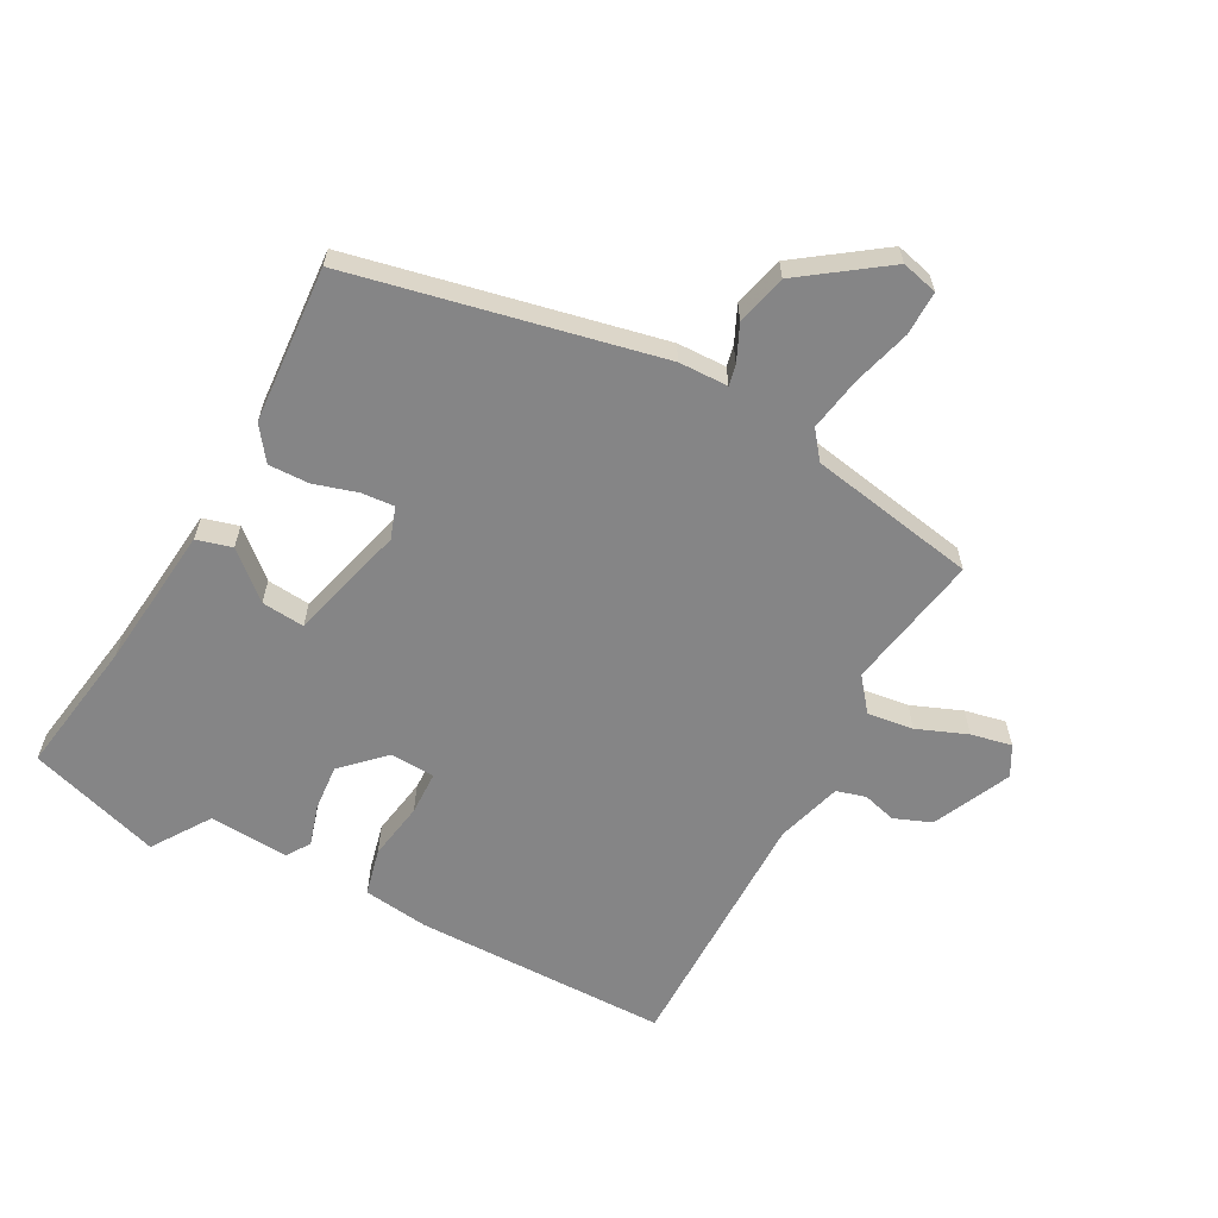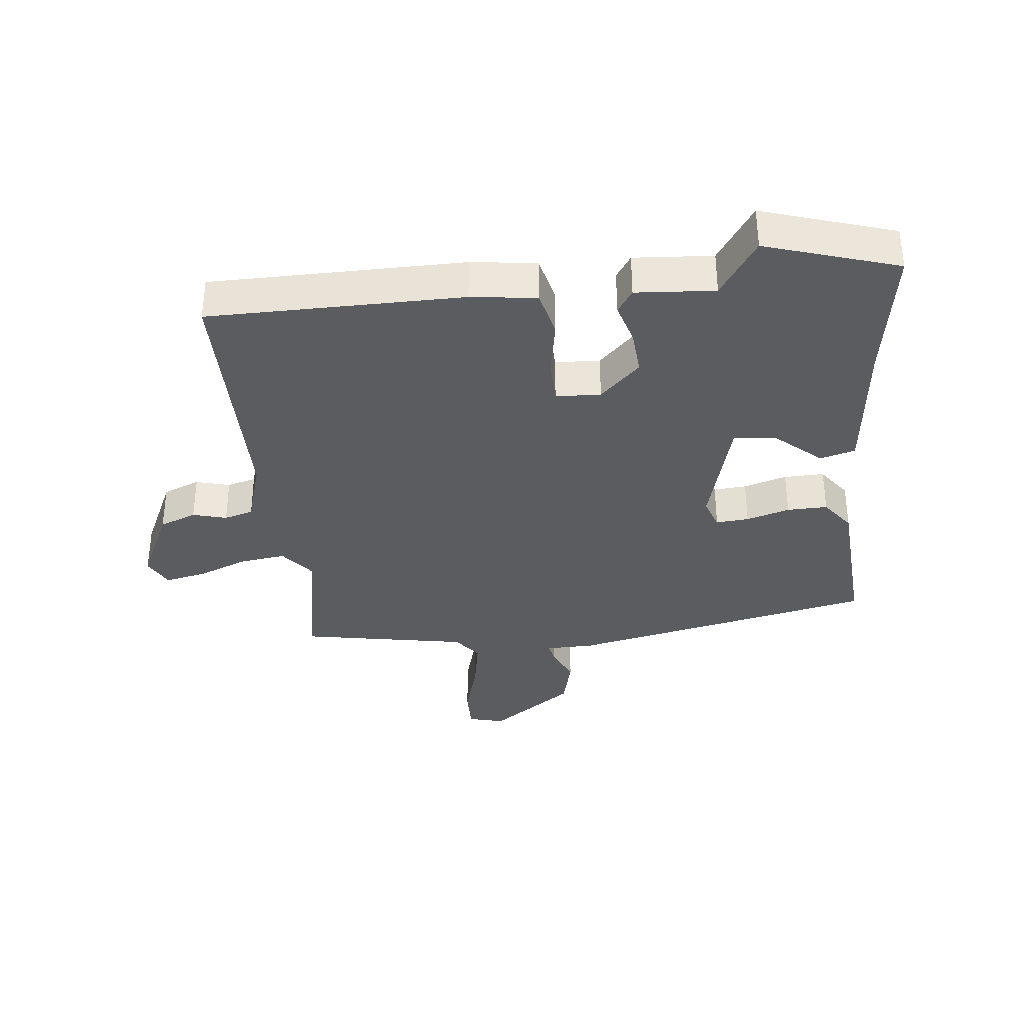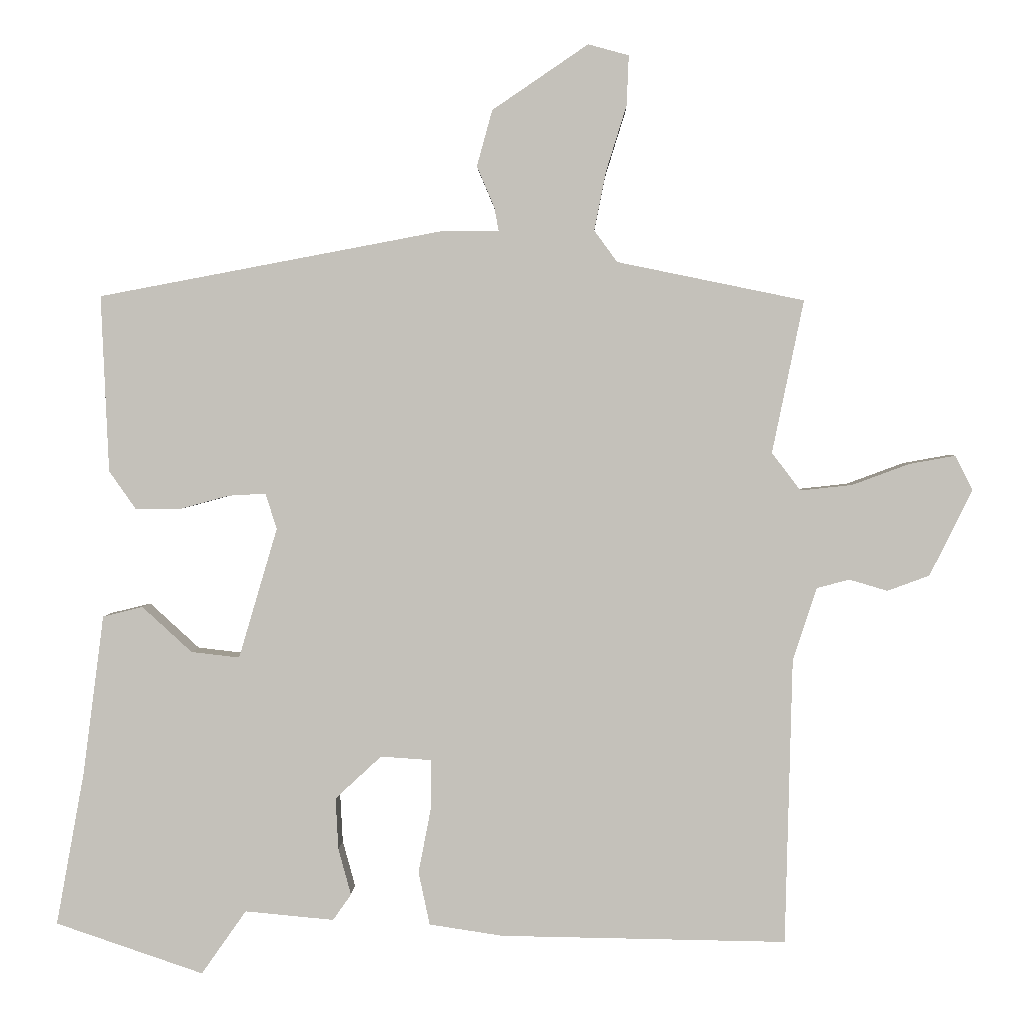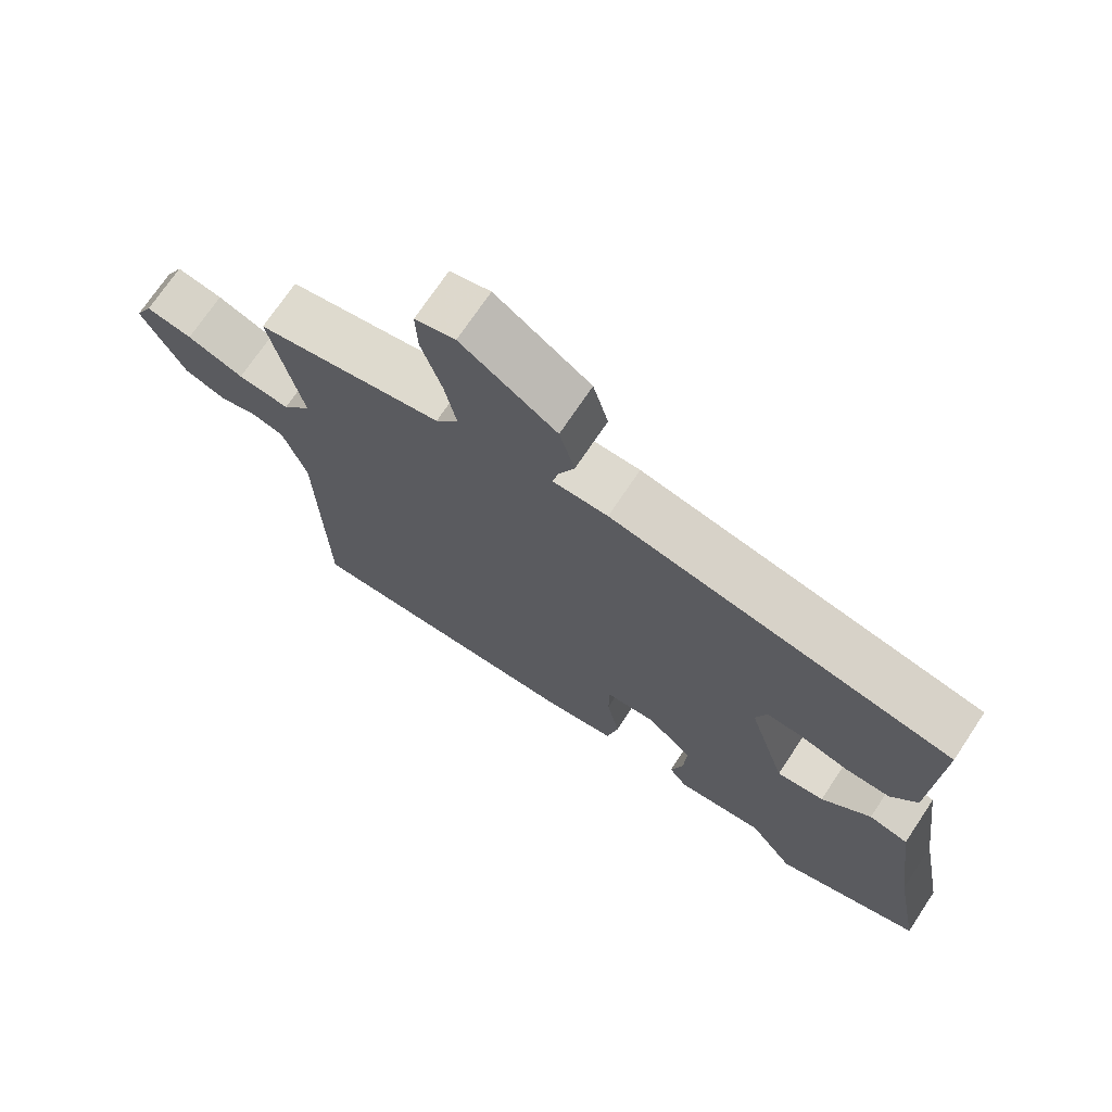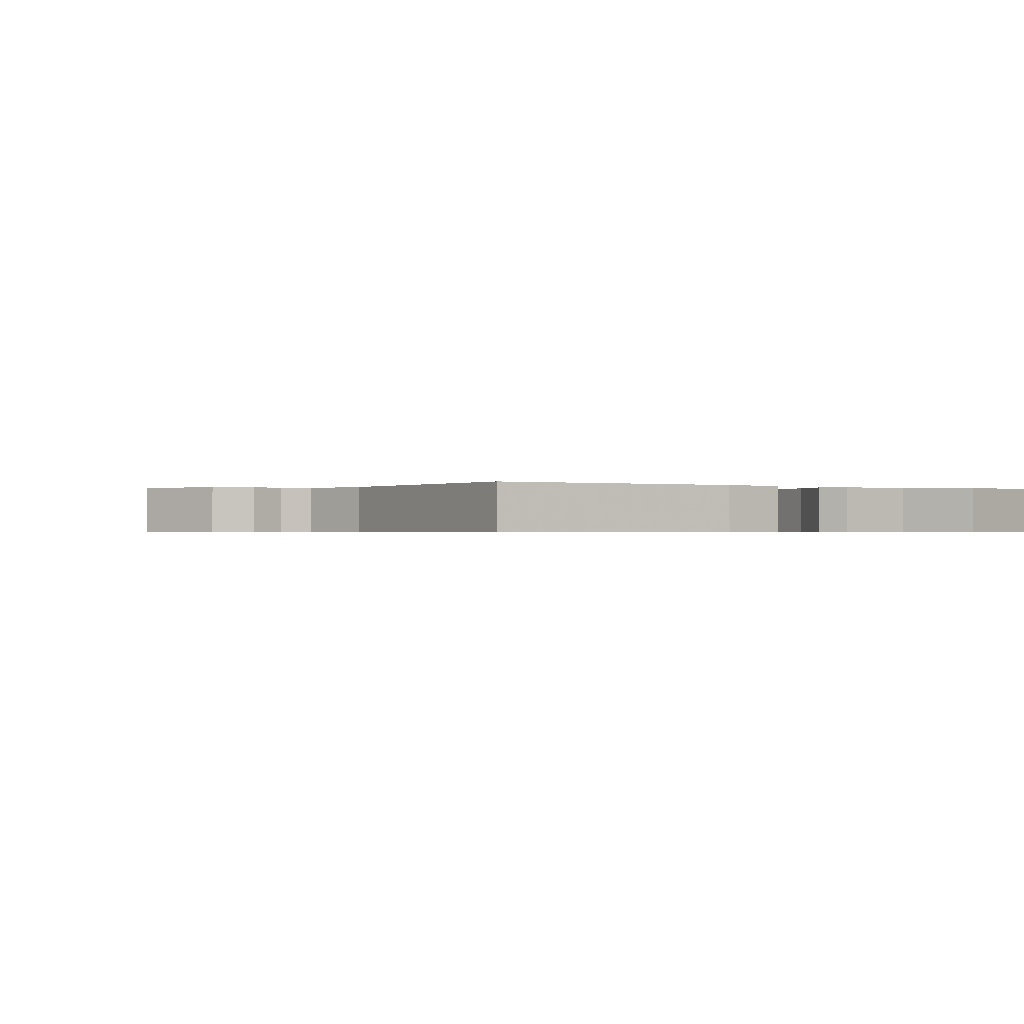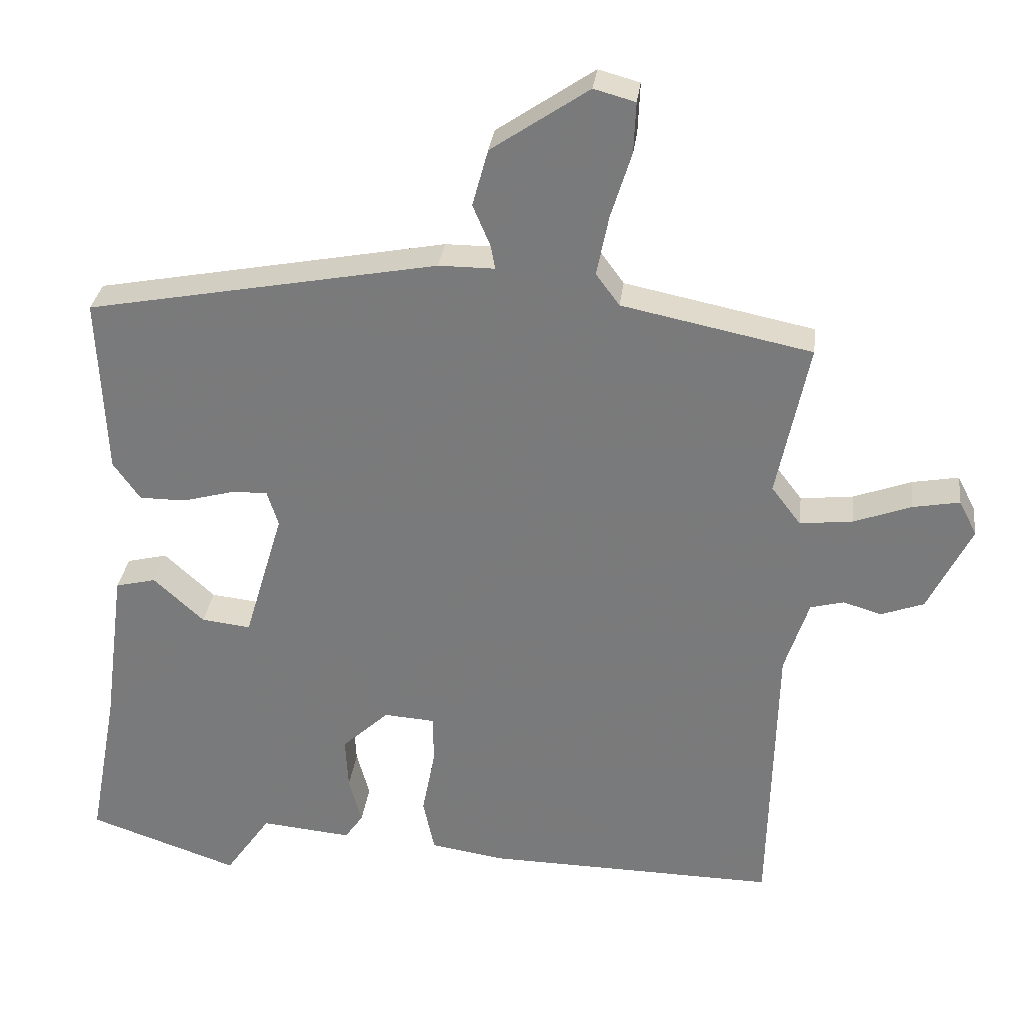
<metadata>
{"format":"obj","ext":"obj","renderer":"f3d","projection":"perspective","resolution":1024,"background":"white","views":[{"elev":-61.9,"azim":-26.8,"up":"+Y"},{"elev":-35.2,"azim":-172.6,"up":"+Y"},{"elev":2.1,"azim":1.3,"up":"+Z"},{"elev":71.8,"azim":-146.3,"up":"+Z"},{"elev":-0.6,"azim":149.1,"up":"+Y"},{"elev":30.9,"azim":7.0,"up":"+Z"}]}
</metadata>
<code>
v 0.511 0.07 0.425
v 0.466 0.07 0.207
v 0.507 0.07 0.153
v 0.581 0.07 0.161
v 0.662 0.07 0.191
v 0.728 0.07 0.203
v 0.753 0.07 0.154
v 0.692 0.07 0.031
v 0.632 0.07 0.009
v 0.578 0.07 0.025
v 0.531 0.07 0.013
v 0.497 0.07 -0.091
v 0.487 0.07 -0.499
v 0.079 0.07 -0.492
v -0.026 0.07 -0.476
v -0.042 0.07 -0.4
v -0.024 0.07 -0.307
v -0.024 0.07 -0.237
v -0.096 0.07 -0.232
v -0.162 0.07 -0.293
v -0.158 0.07 -0.367
v -0.14 0.07 -0.433
v -0.166 0.07 -0.47
v -0.293 0.07 -0.458
v -0.357 0.07 -0.549
v -0.568 0.07 -0.477
v -0.528 0.07 -0.259
v -0.498 0.07 -0.03
v -0.441 0.07 -0.016
v -0.37 0.07 -0.081
v -0.301 0.07 -0.089
v -0.246 0.07 0.097
v -0.262 0.07 0.148
v -0.315 0.07 0.145
v -0.385 0.07 0.126
v -0.45 0.07 0.126
v -0.488 0.07 0.18
v -0.499 0.07 0.432
v -0.005 0.07 0.525
v 0.074 0.07 0.525
v 0.068 0.07 0.558
v 0.043 0.07 0.617
v 0.065 0.07 0.697
v 0.202 0.07 0.79
v 0.26 0.07 0.774
v 0.257 0.07 0.703
v 0.228 0.07 0.61
v 0.211 0.07 0.525
v 0.244 0.07 0.48
v 0.511 0 0.425
v 0.466 0 0.207
v 0.507 0 0.153
v 0.581 0 0.161
v 0.662 0 0.191
v 0.728 0 0.203
v 0.753 0 0.154
v 0.692 0 0.031
v 0.632 0 0.009
v 0.578 0 0.025
v 0.531 0 0.013
v 0.497 0 -0.091
v 0.487 0 -0.499
v 0.079 0 -0.492
v -0.026 0 -0.476
v -0.042 0 -0.4
v -0.024 0 -0.307
v -0.024 0 -0.237
v -0.096 0 -0.232
v -0.162 0 -0.293
v -0.158 0 -0.367
v -0.14 0 -0.433
v -0.166 0 -0.47
v -0.293 0 -0.458
v -0.357 0 -0.549
v -0.568 0 -0.477
v -0.528 0 -0.259
v -0.498 0 -0.03
v -0.441 0 -0.016
v -0.37 0 -0.081
v -0.301 0 -0.089
v -0.246 0 0.097
v -0.262 0 0.148
v -0.315 0 0.145
v -0.385 0 0.126
v -0.45 0 0.126
v -0.488 0 0.18
v -0.499 0 0.432
v -0.005 0 0.525
v 0.074 0 0.525
v 0.068 0 0.558
v 0.043 0 0.617
v 0.065 0 0.697
v 0.202 0 0.79
v 0.26 0 0.774
v 0.257 0 0.703
v 0.228 0 0.61
v 0.211 0 0.525
v 0.244 0 0.48
f 44 45 46 47
f 44 47 48
f 41 42 43 44
f 40 41 44 48
f 37 38 39 40
f 37 40 48 49
f 34 35 36 37
f 33 34 37 49
f 27 28 29 30
f 27 30 31
f 24 25 26 27
f 24 27 31
f 21 22 23 24
f 20 21 24 31
f 19 20 31 32
f 14 15 16 17
f 12 13 14 17
f 11 12 17 18
f 7 8 9 10
f 7 10 11
f 4 5 6 7
f 3 4 7 11
f 2 3 11 18
f 19 32 33 49
f 18 19 49
f 1 2 18 49
f 96 95 94 93
f 97 96 93
f 93 92 91 90
f 97 93 90 89
f 89 88 87 86
f 98 97 89 86
f 86 85 84 83
f 98 86 83 82
f 79 78 77 76
f 80 79 76
f 76 75 74 73
f 80 76 73
f 73 72 71 70
f 80 73 70 69
f 81 80 69 68
f 66 65 64 63
f 66 63 62 61
f 67 66 61 60
f 59 58 57 56
f 60 59 56
f 56 55 54 53
f 60 56 53 52
f 67 60 52 51
f 98 82 81 68
f 98 68 67
f 98 67 51 50
f 1 50 51 2
f 2 51 52 3
f 3 52 53 4
f 4 53 54 5
f 5 54 55 6
f 6 55 56 7
f 7 56 57 8
f 8 57 58 9
f 9 58 59 10
f 10 59 60 11
f 11 60 61 12
f 12 61 62 13
f 13 62 63 14
f 14 63 64 15
f 15 64 65 16
f 16 65 66 17
f 17 66 67 18
f 18 67 68 19
f 19 68 69 20
f 20 69 70 21
f 21 70 71 22
f 22 71 72 23
f 23 72 73 24
f 24 73 74 25
f 25 74 75 26
f 26 75 76 27
f 27 76 77 28
f 28 77 78 29
f 29 78 79 30
f 30 79 80 31
f 31 80 81 32
f 32 81 82 33
f 33 82 83 34
f 34 83 84 35
f 35 84 85 36
f 36 85 86 37
f 37 86 87 38
f 38 87 88 39
f 39 88 89 40
f 40 89 90 41
f 41 90 91 42
f 42 91 92 43
f 43 92 93 44
f 44 93 94 45
f 45 94 95 46
f 46 95 96 47
f 47 96 97 48
f 48 97 98 49
f 49 98 50 1

</code>
